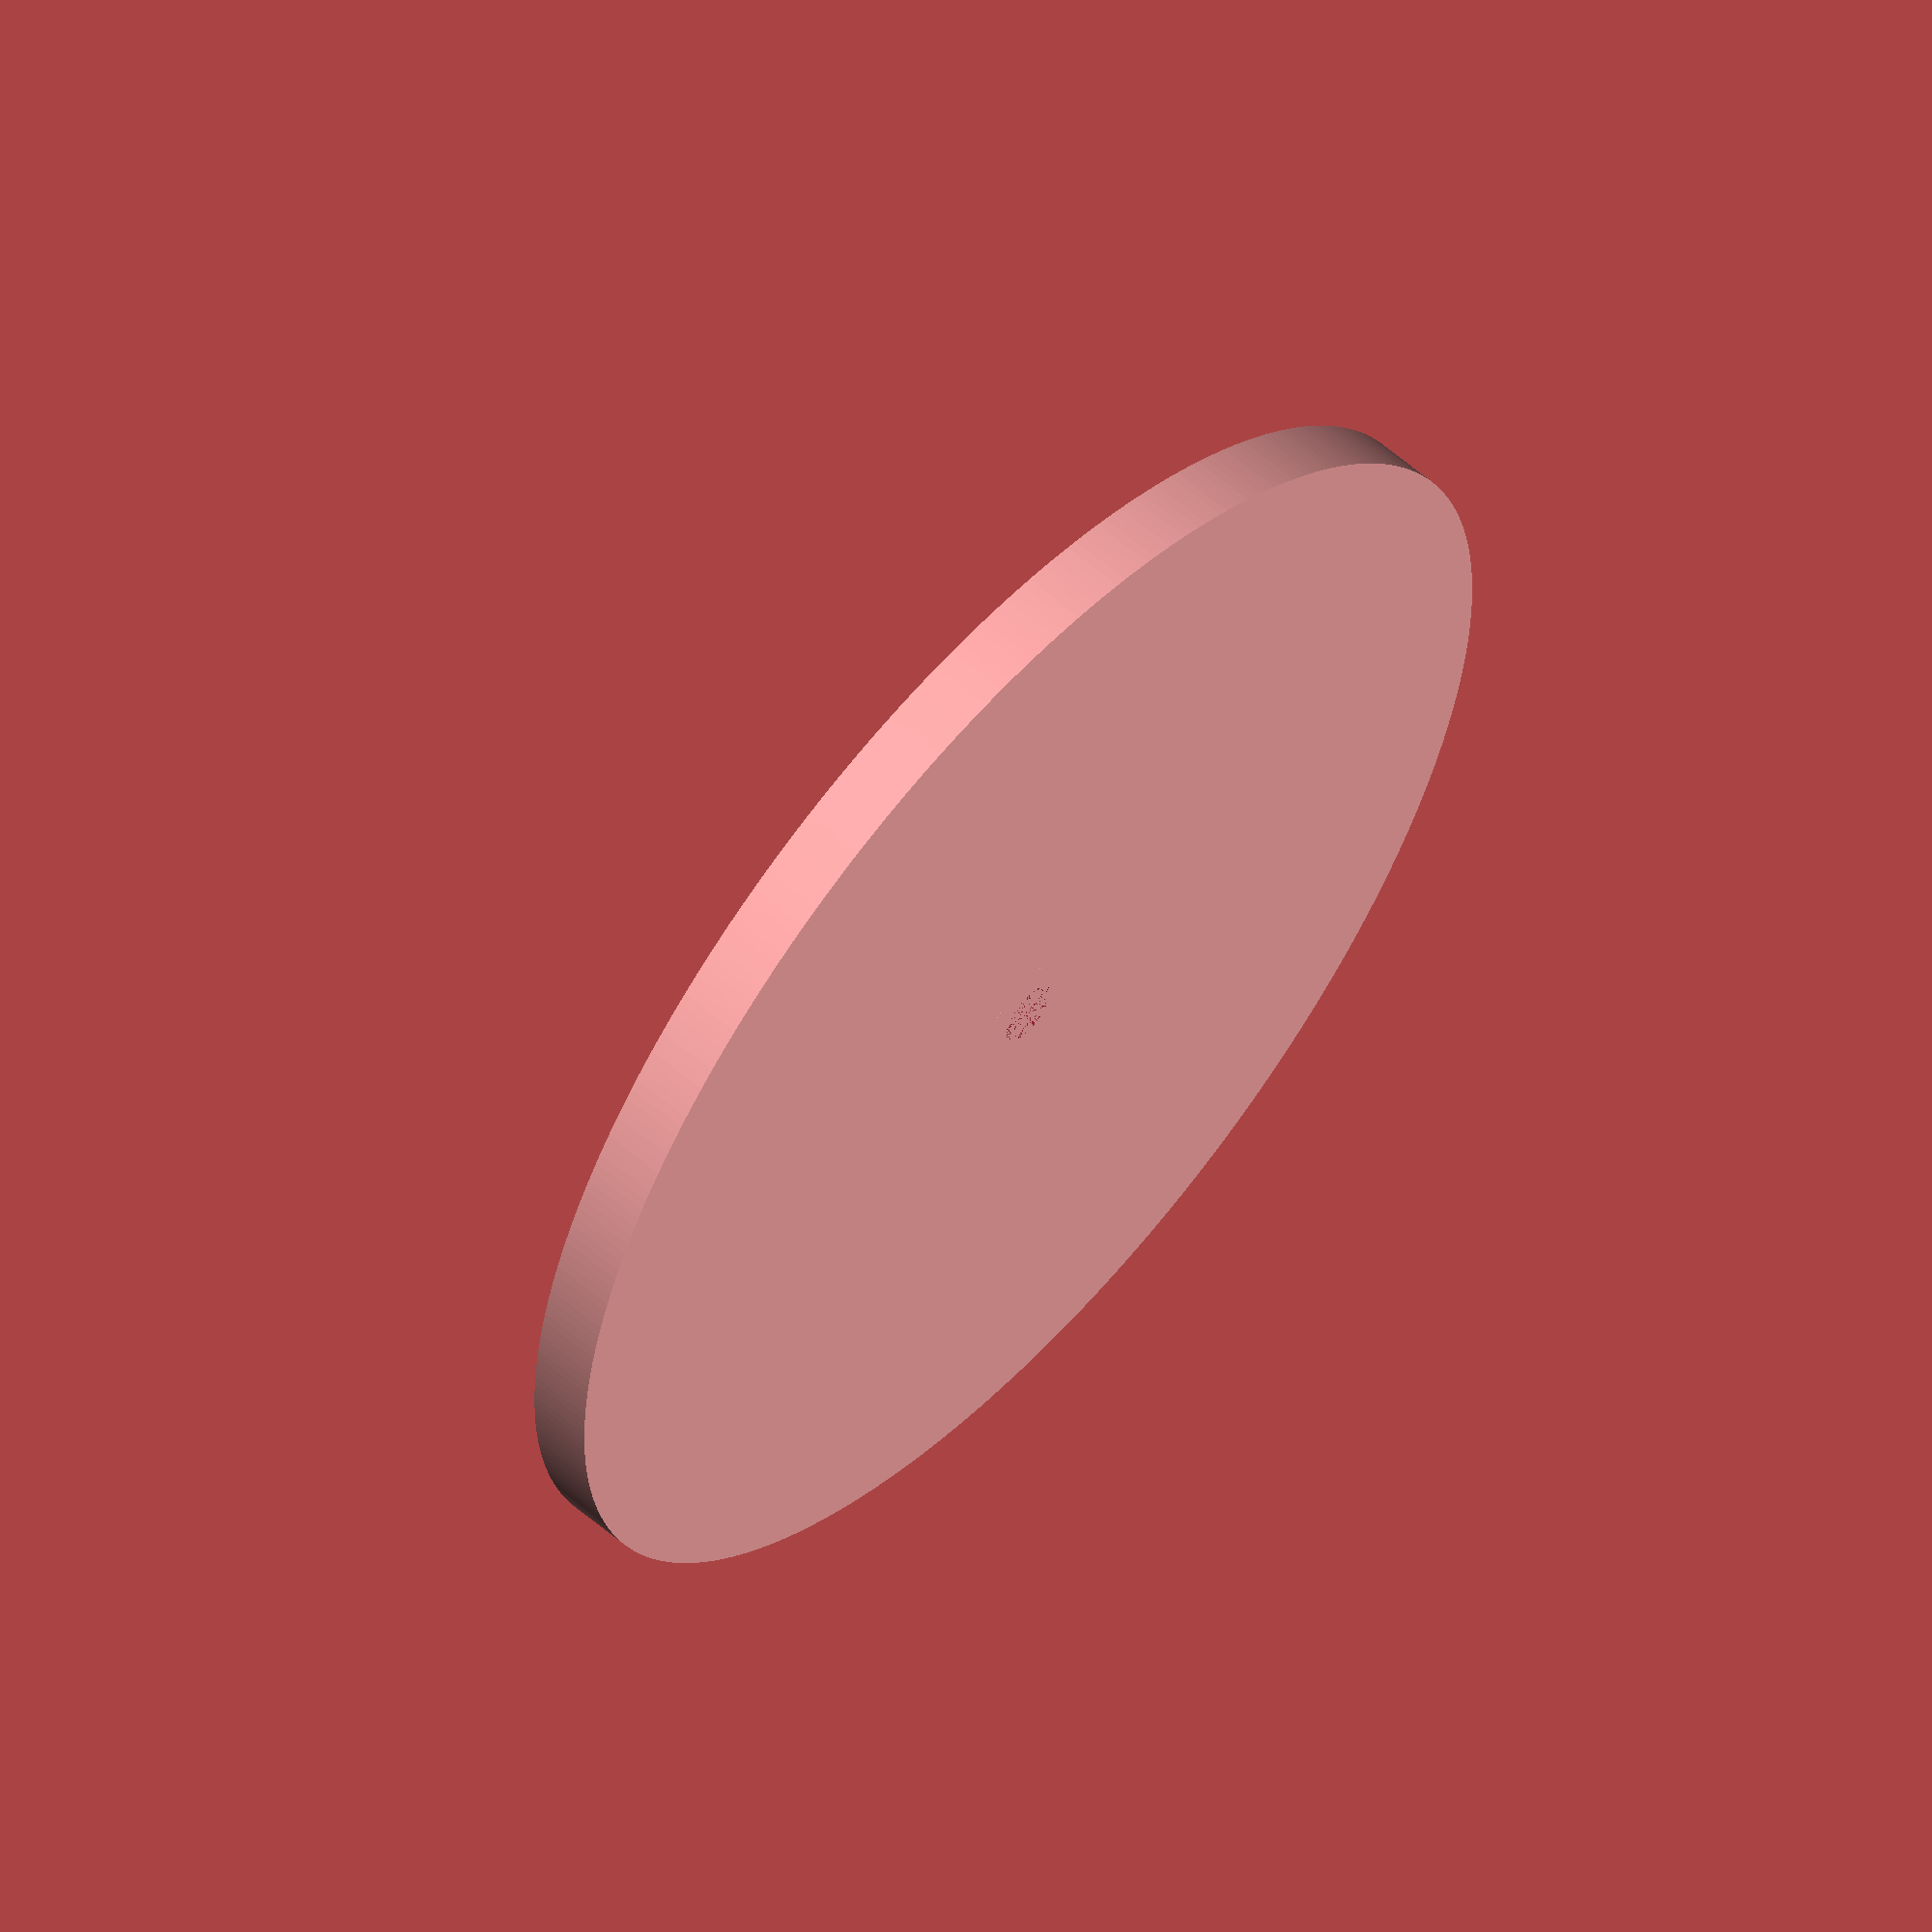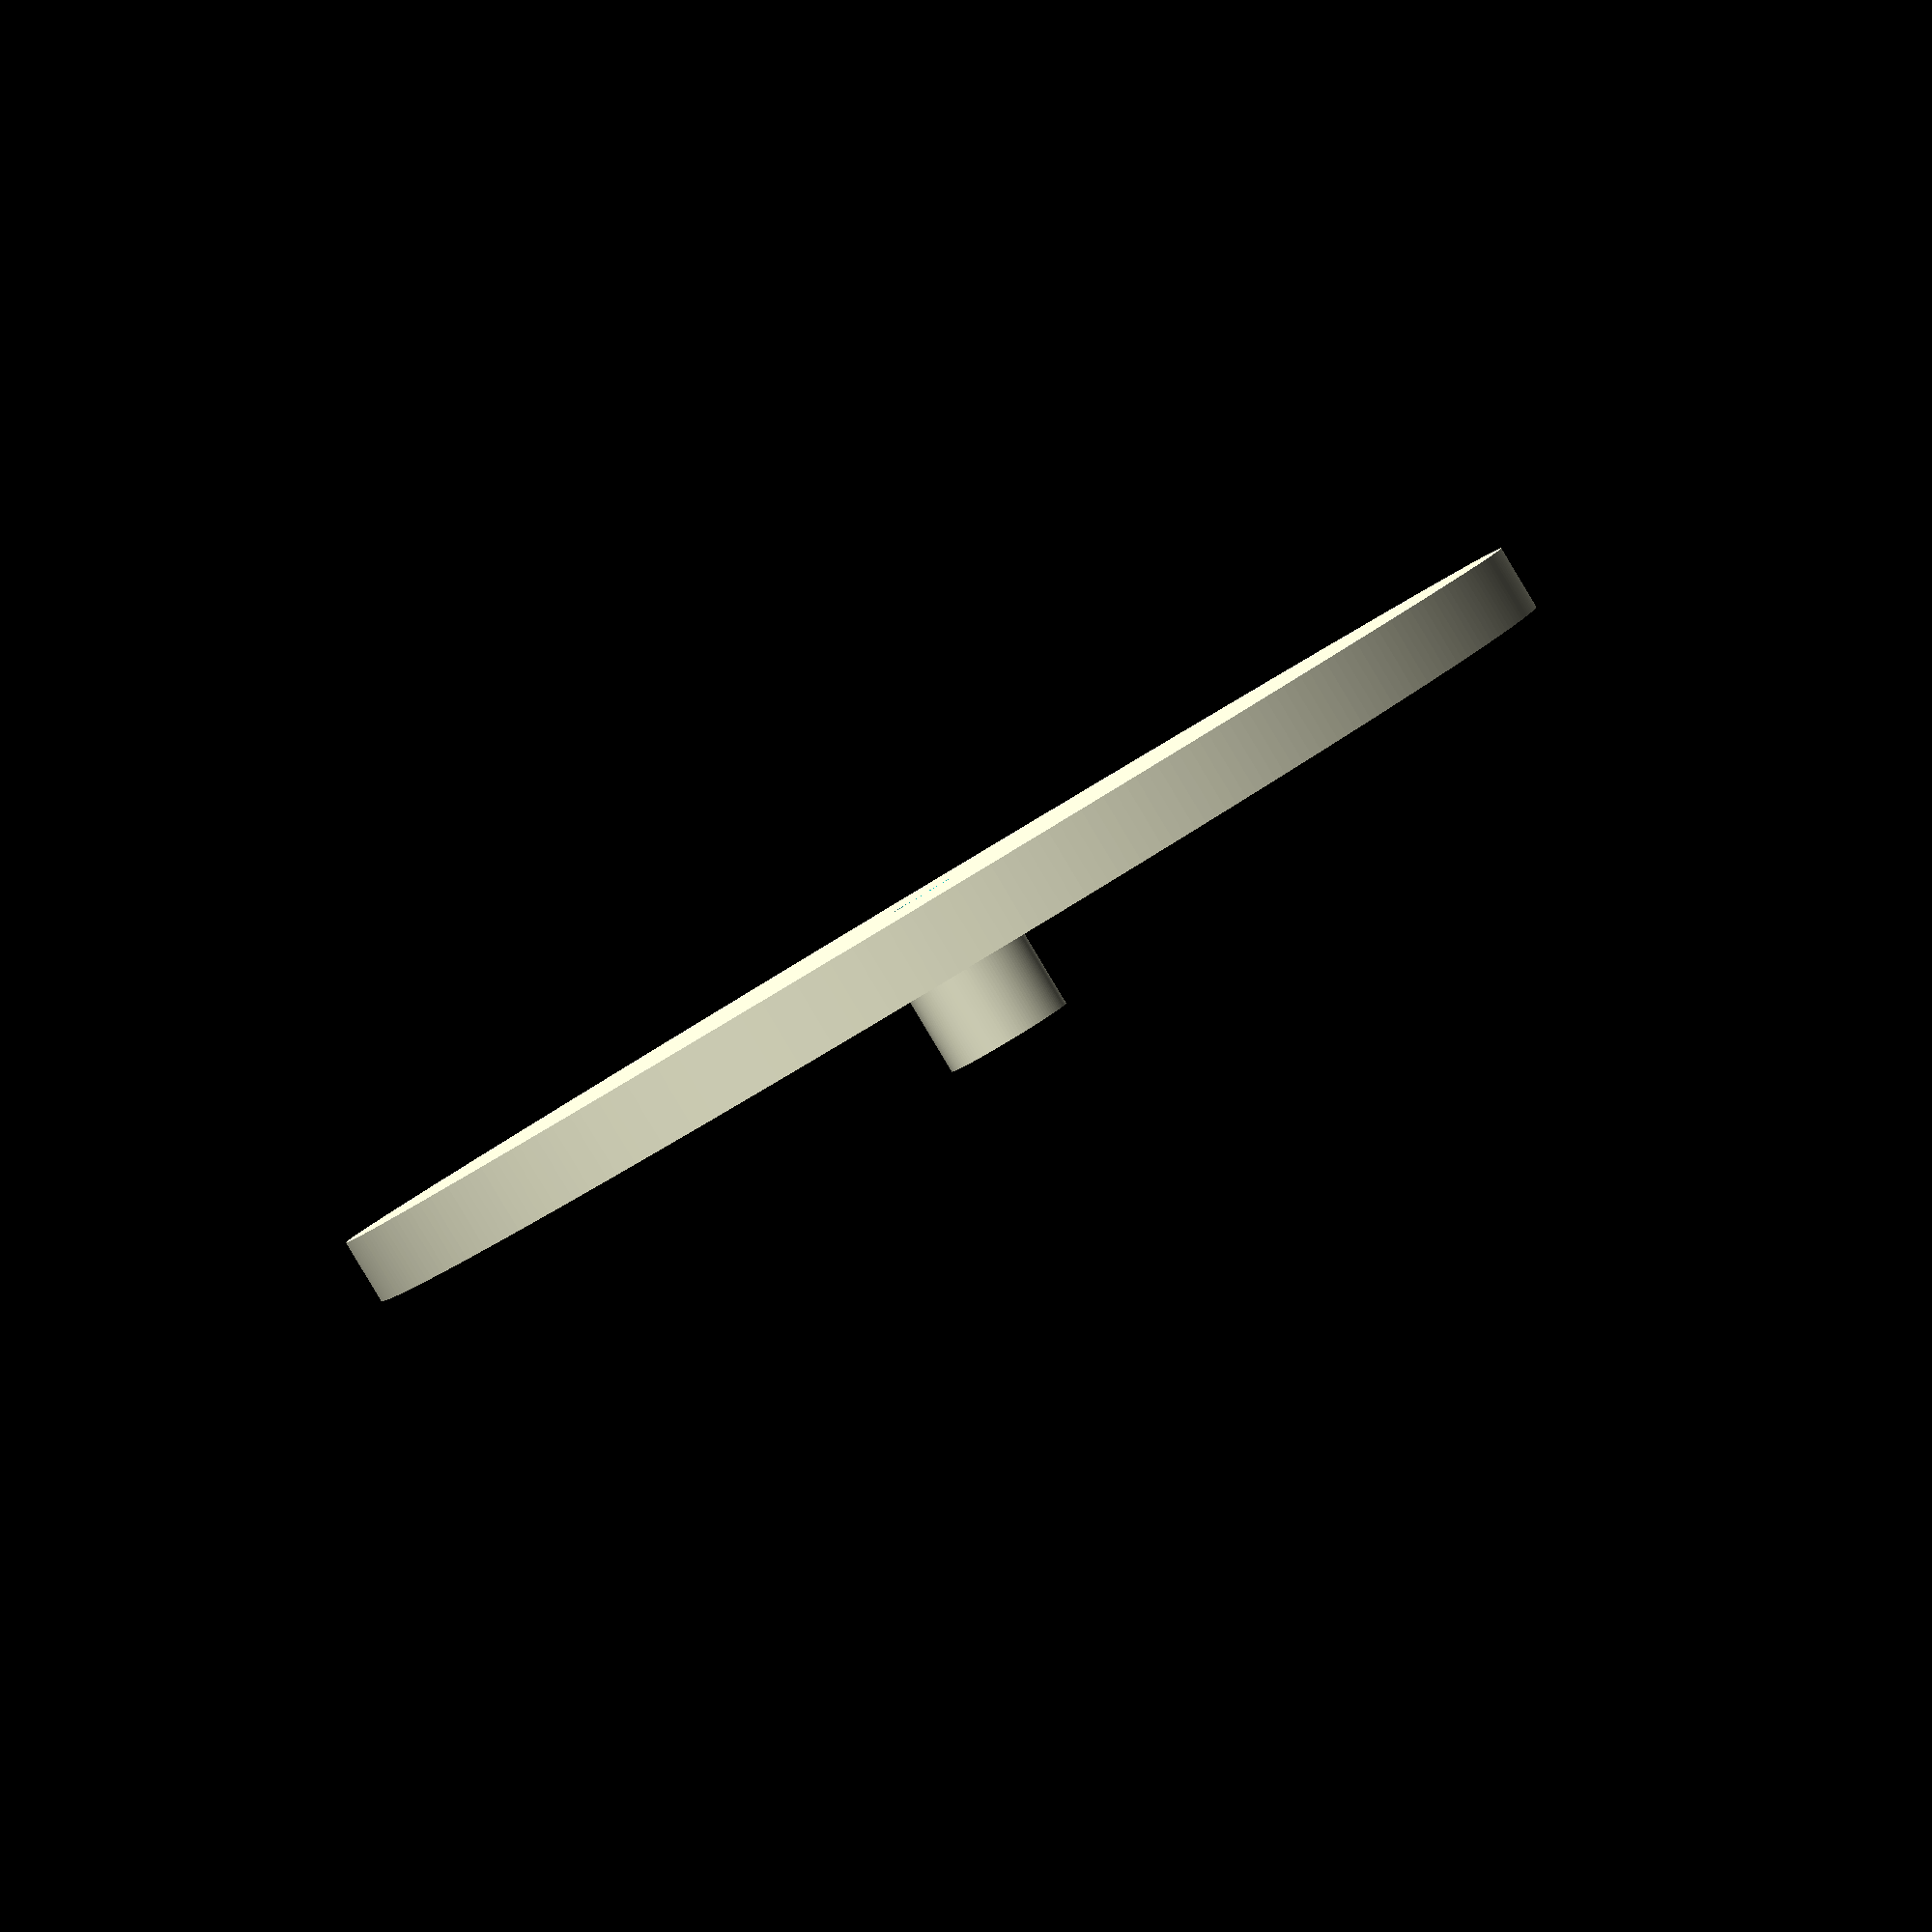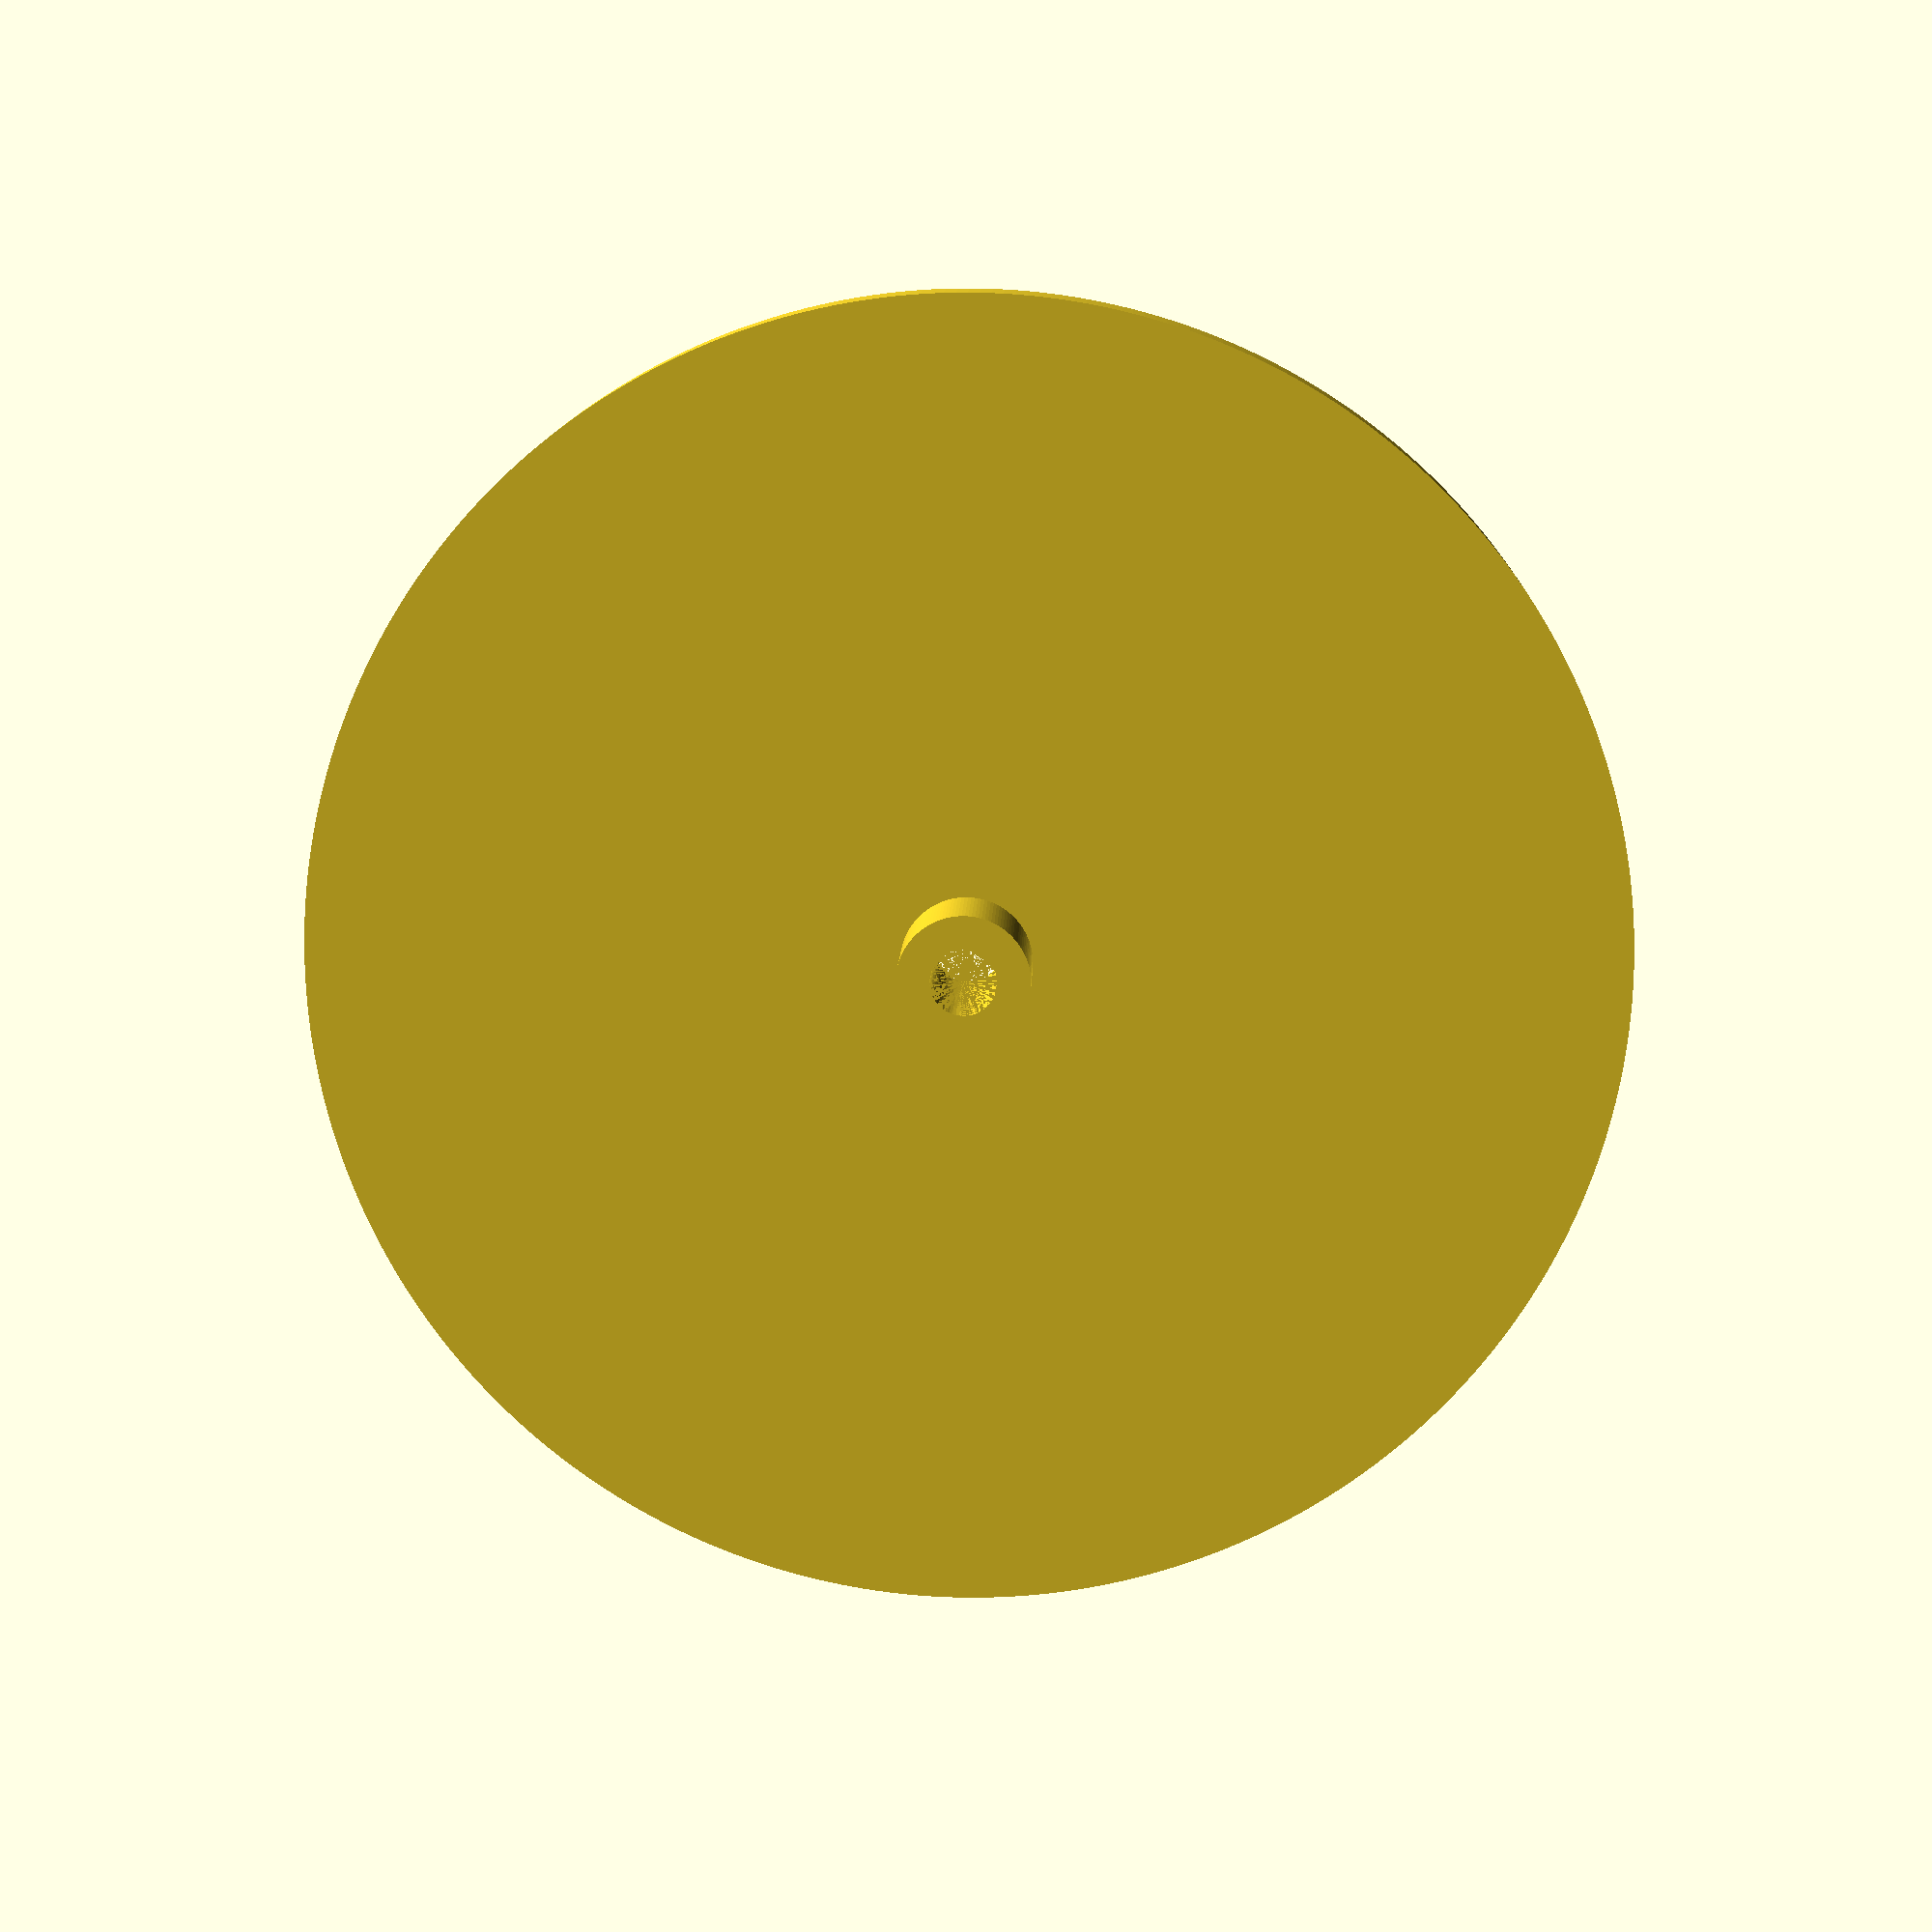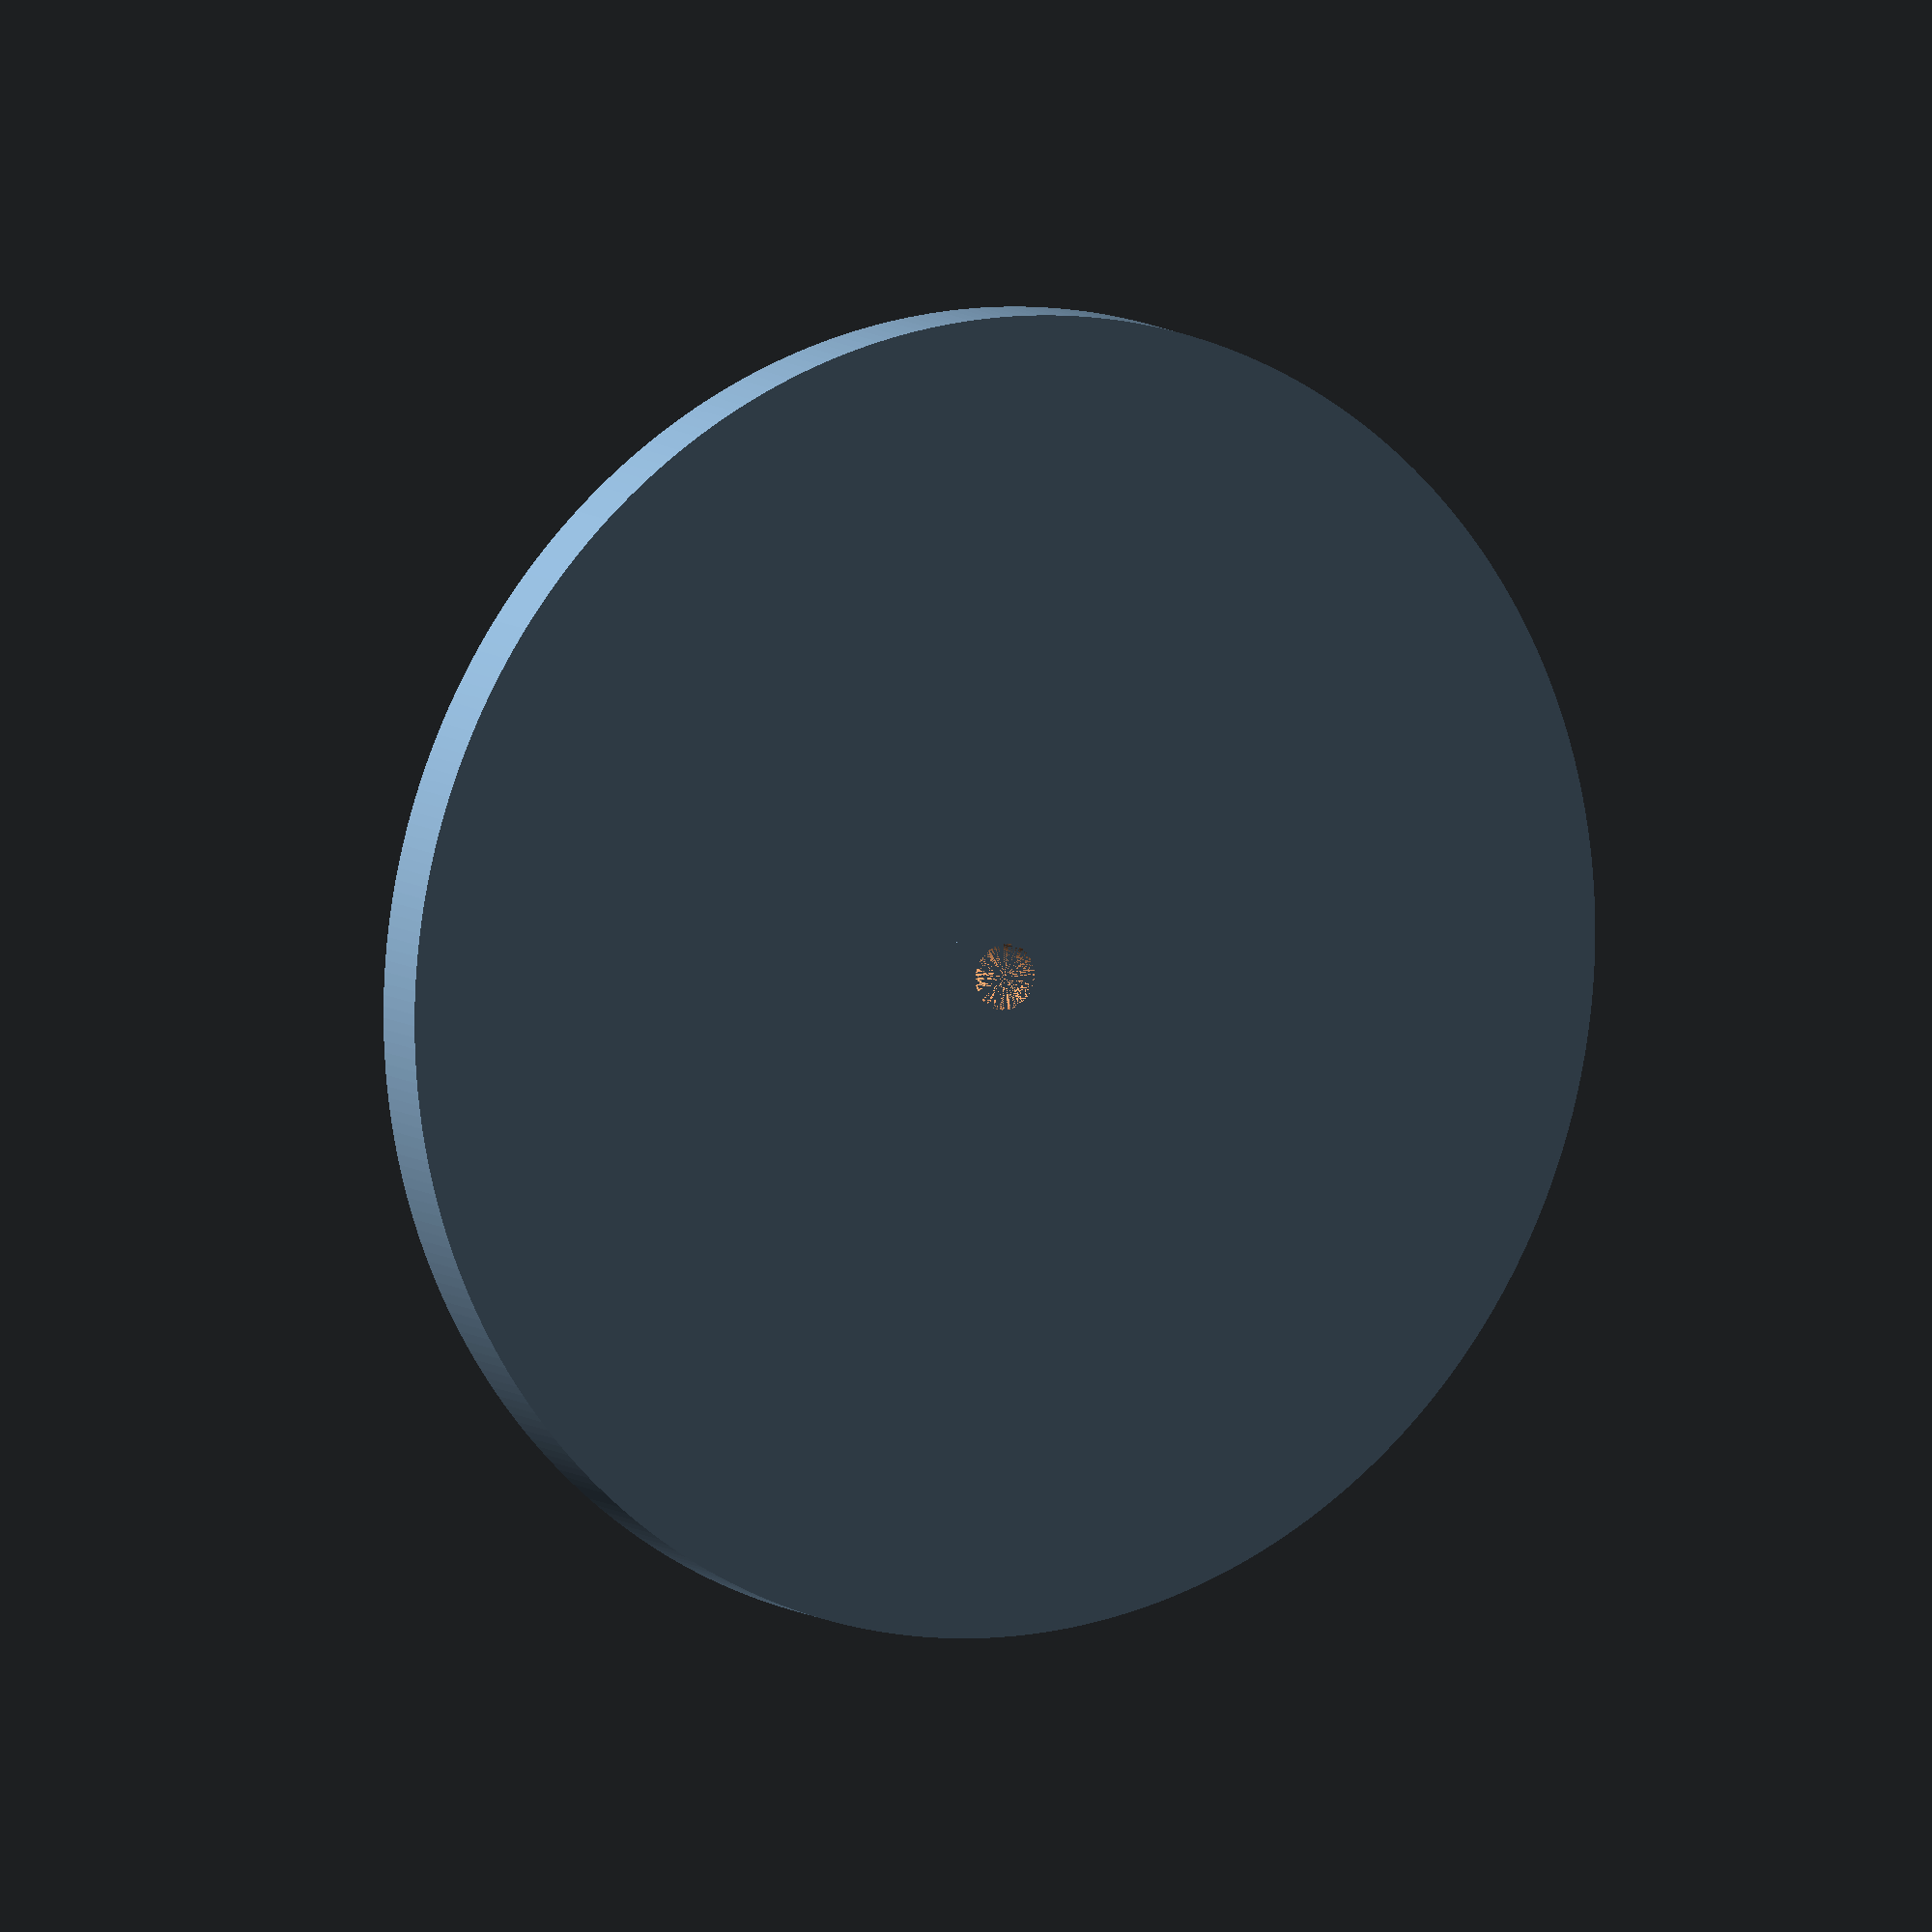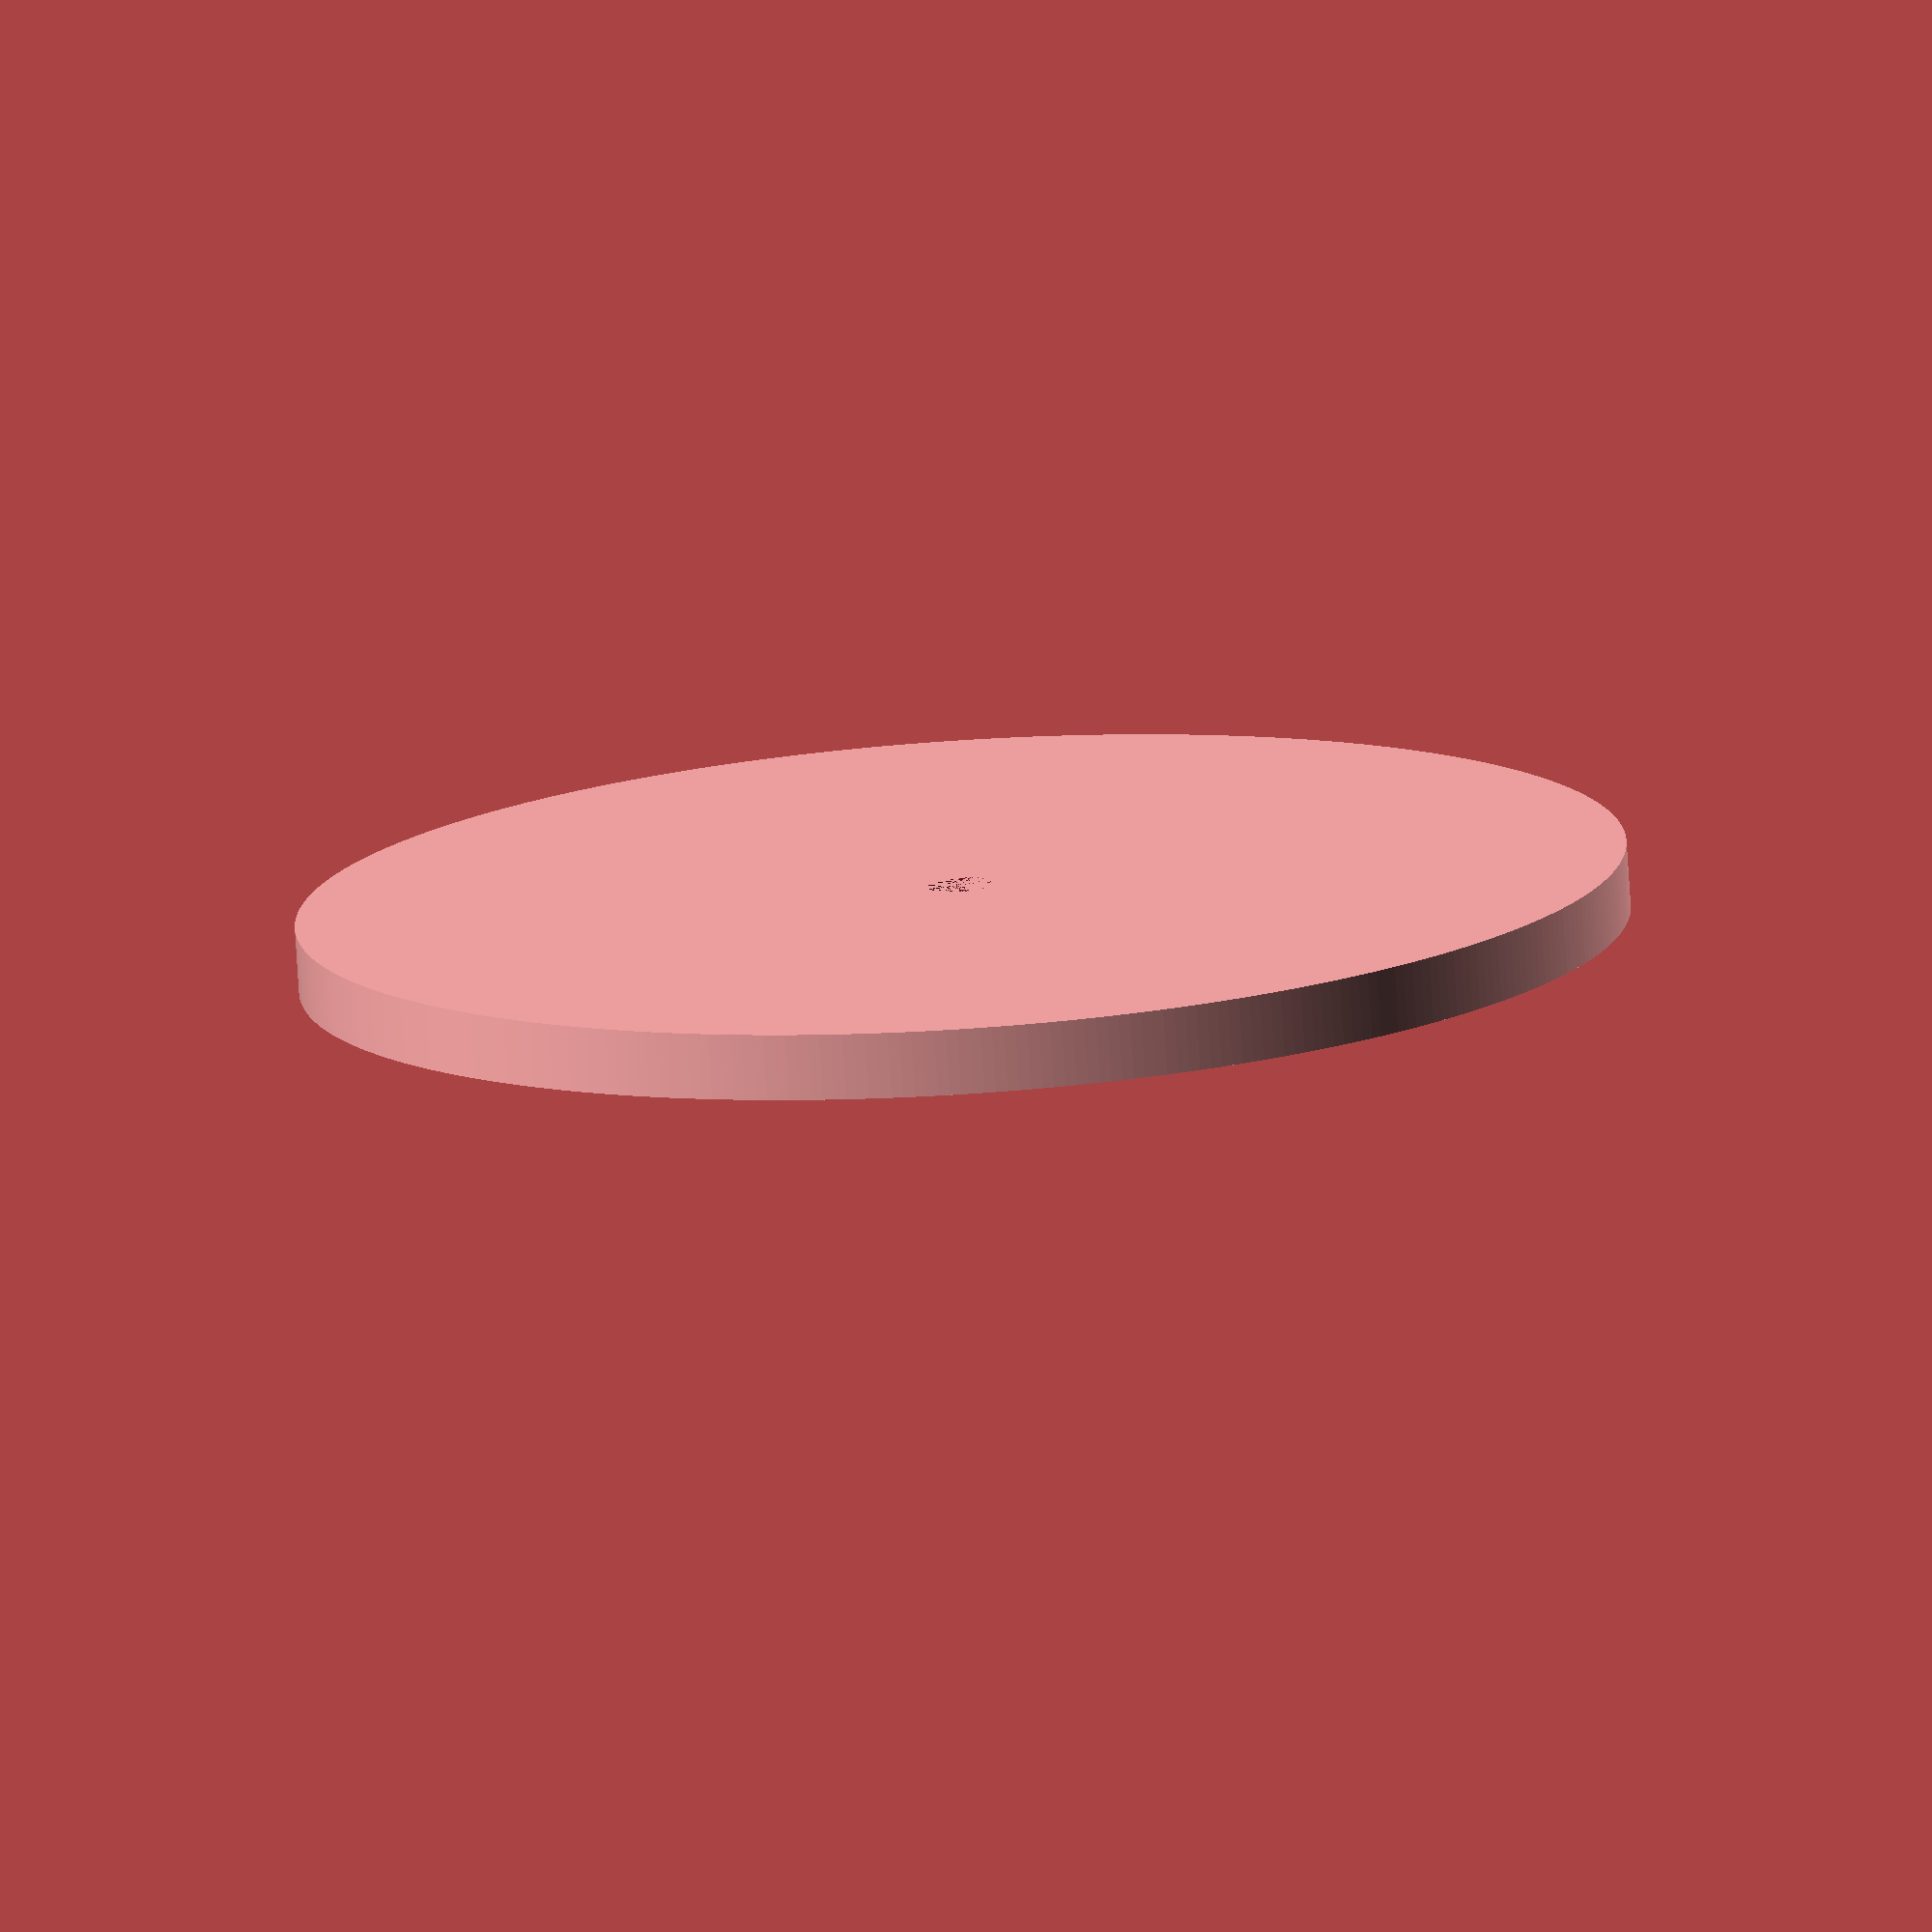
<openscad>
$fs = 0.1;
$fa = 1;

difference() {
	union() {
		cylinder(h=2, r=20);
		cylinder(h=5, r=2);
	}
	cylinder(h=5, r=1);
}
</openscad>
<views>
elev=301.6 azim=79.4 roll=131.7 proj=o view=wireframe
elev=268.1 azim=118.4 roll=329.0 proj=p view=solid
elev=348.6 azim=97.1 roll=1.8 proj=p view=solid
elev=171.5 azim=270.3 roll=27.8 proj=o view=wireframe
elev=257.5 azim=12.7 roll=356.3 proj=o view=solid
</views>
